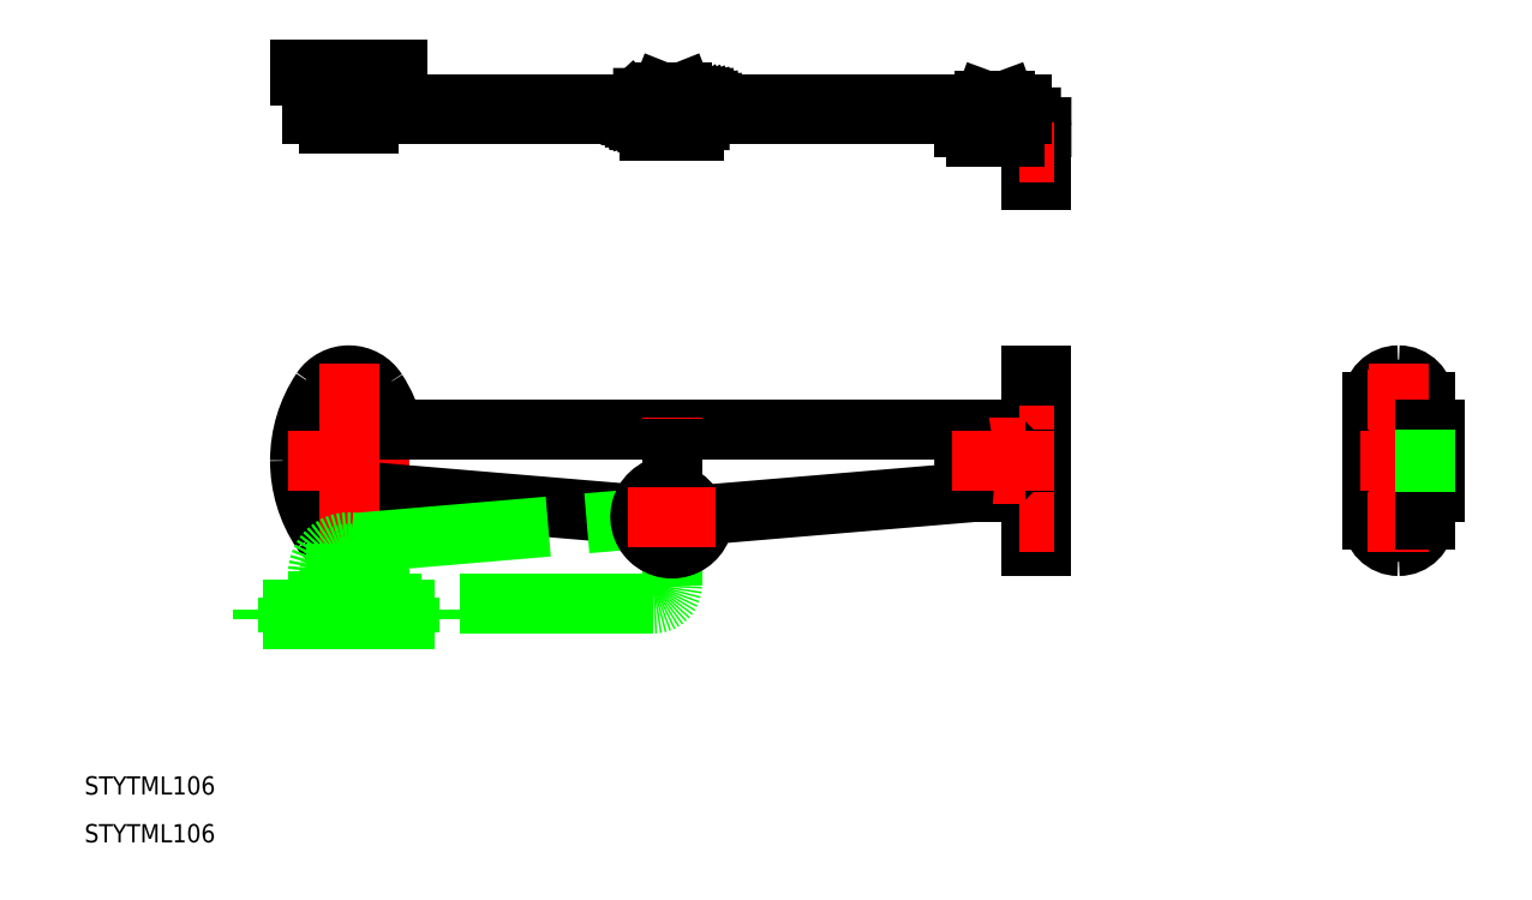
<metadata>
{"format":"dxf","ext":"dxf","renderer":"ezdxf+matplotlib","layout":"modelspace","background":"white","min_lineweight":24,"dpi":150}
</metadata>
<code>
0
SECTION
2
ENTITIES
0
CIRCLE
8
0
10
-53
20
-0.7784
30
0
40
1.8
0
CIRCLE
8
0
10
-53
20
-0.7784
30
0
40
2.8
0
CIRCLE
8
0
10
-53
20
9.222
30
0
40
3.175
0
CIRCLE
8
0
10
-53
20
19.22
30
0
40
2.8
0
CIRCLE
8
0
10
-53
20
19.22
30
0
40
1.8
0
CIRCLE
8
0
10
0
20
0
30
0
40
3.657
0
CIRCLE
8
0
10
119.2
20
-0.7784
30
0
40
3
0
CIRCLE
8
0
10
119.2
20
-0.7784
30
0
40
1.65
0
CIRCLE
8
0
10
119.2
20
19.22
30
0
40
3
0
CIRCLE
8
0
10
119.2
20
19.22
30
0
40
1.65
0
ARC
8
0
10
119.2
20
-0.4784
30
0
40
4.3
50
180
51
270
0
ARC
8
0
10
119.2
20
18.92
30
0
40
4.3
50
0
51
90
0
ARC
8
0
10
-40.08
20
9.222
30
0
40
20.92
50
146.3
51
180
0
ARC
8
0
10
-53
20
9.222
30
0
40
5.937
50
57.51
51
300.6
0
ARC
8
0
10
-40.08
20
9.222
30
0
40
20.92
50
180
51
213.7
0
ARC
8
0
10
-52.99
20
0.6416
30
0
40
5.42
50
213.9
51
327.7
0
ARC
8
0
10
-66.03
20
9.222
30
0
40
21.03
50
326.9
51
344.9
0
ARC
8
0
10
-52.43
20
9.281
30
0
40
4.948
50
90
51
266.3
0
ARC
8
0
10
-52.99
20
17.8
30
0
40
5.42
50
32.26
51
146.1
0
ARC
8
0
10
-66.03
20
9.222
30
0
40
21.03
50
13.78
51
33.06
0
ARC
8
0
10
-3
20
11.23
30
0
40
3
50
0
51
90
0
ARC
8
0
10
3
20
11.23
30
0
40
3
50
90
51
180
0
ARC
8
0
10
-77.7
20
88.13
30
0
40
34.49
50
324.9
51
333
0
ARC
8
0
10
-28.29
20
88.13
30
0
40
34.5
50
207
51
215.1
0
ARC
8
0
10
119.2
20
-0.4784
30
0
40
4.3
50
270
51
0
0
ARC
8
0
10
119.2
20
18.92
30
0
40
4.3
50
90
51
180
0
ARC
8
0
10
59
20
63.96
30
0
40
1.6
50
0.0003939
51
93.95
0
LINE
8
CENTER
10
-43
20
9.222
30
0
11
-63
21
9.222
31
0
0
LINE
8
0
10
60.6
20
63.96
30
0
11
47.95
21
63.96
31
0
0
LINE
8
0
10
56.17
20
62.29
30
0
11
49.83
21
62.29
31
0
0
LINE
8
0
10
57.29
20
66.13
30
0
11
6.766
21
66.13
31
0
0
LINE
8
0
10
57.29
20
67.73
30
0
11
6.766
21
67.73
31
0
0
LINE
8
0
10
59
20
4.175
30
0
11
52.78
21
4.175
31
0
0
LINE
8
0
10
3
20
14.23
30
0
11
59
21
14.23
31
0
0
LINE
8
0
10
58.89
20
65.56
30
0
11
47.95
21
65.56
31
0
0
LINE
8
0
10
-5.178
20
0.3371
30
0
11
-52.75
21
4.344
31
0
0
LINE
8
0
10
-52.43
20
14.23
30
0
11
-3
21
14.23
31
0
0
LINE
8
CENTER
10
-1.705e-13
20
16.23
30
0
11
0
21
-7.189
31
0
0
LINE
8
0
10
51.93
20
4.285
30
0
11
5.178
21
0.3372
31
0
0
LINE
8
0
10
0
20
5.191
30
0
11
0
21
11.23
31
0
0
LINE
8
0
10
52.5
20
14.23
30
0
11
52.6
21
14.23
31
0
0
LINE
8
0
10
-58.94
20
66.13
30
0
11
-6.952
21
66.13
31
0
0
LINE
8
0
10
-58.94
20
67.73
30
0
11
-6.952
21
67.73
31
0
0
LINE
8
CENTER
10
-53
20
62.59
30
0
11
-53
21
75.43
31
0
0
LINE
8
0
10
-48.78
20
68.31
30
0
11
-57.38
21
68.31
31
0
0
LINE
8
0
10
-58.94
20
66.13
30
0
11
-58.94
21
67.73
31
0
0
LINE
8
0
10
-57.38
20
68.31
30
0
11
-57.38
21
67.73
31
0
0
LINE
8
0
10
-56.17
20
64.59
30
0
11
-56.17
21
66.13
31
0
0
LINE
8
0
10
-49.83
20
66.13
30
0
11
-49.83
21
64.59
31
0
0
LINE
8
0
10
-49.83
20
64.59
30
0
11
-56.17
21
64.59
31
0
0
LINE
8
0
10
-48.78
20
67.73
30
0
11
-48.78
21
68.31
31
0
0
LINE
8
0
10
-61
20
72.48
30
0
11
-45
21
72.48
31
0
0
LINE
8
0
10
-45
20
73.43
30
0
11
-61
21
73.43
31
0
0
LINE
8
0
10
-61
20
73.43
30
0
11
-61
21
72.48
31
0
0
LINE
8
0
10
-45
20
72.48
30
0
11
-45
21
73.43
31
0
0
LINE
8
CENTER
10
0
20
71.69
30
0
11
0
21
61.42
31
0
0
LINE
8
0
10
-4.725
20
67.15
30
0
11
5.178
21
67.15
31
0
0
LINE
8
0
10
1.705
20
69.69
30
0
11
-1.705
21
69.69
31
0
0
LINE
8
0
10
4.538
20
65.11
30
0
11
-5.178
21
65.11
31
0
0
LINE
8
0
10
-5.178
20
66.71
30
0
11
4.538
21
66.71
31
0
0
LINE
8
0
10
-4.725
20
68.75
30
0
11
5.178
21
68.75
31
0
0
LINE
8
0
10
3.657
20
63.42
30
0
11
-3.657
21
63.42
31
0
0
LINE
8
0
10
-5.178
20
65.11
30
0
11
-5.178
21
66.71
31
0
0
LINE
8
0
10
-3.657
20
65.11
30
0
11
-3.657
21
63.42
31
0
0
LINE
8
0
10
-1.705
20
69.69
30
0
11
-2.077
21
68.75
31
0
0
LINE
8
0
10
3.657
20
65.11
30
0
11
3.657
21
63.42
31
0
0
LINE
8
0
10
2.077
20
68.75
30
0
11
1.705
21
69.69
31
0
0
LINE
8
0
10
5.178
20
68.75
30
0
11
5.178
21
67.15
31
0
0
LINE
8
CENTER
10
53
20
70.31
30
0
11
53
21
60.29
31
0
0
LINE
8
0
10
49.83
20
62.29
30
0
11
49.83
21
63.96
31
0
0
LINE
8
0
10
47.95
20
65.56
30
0
11
47.95
21
63.96
31
0
0
LINE
8
0
10
54.9
20
67.73
30
0
11
54.69
21
68.31
31
0
0
LINE
8
0
10
54.69
20
68.31
30
0
11
51.31
21
68.31
31
0
0
LINE
8
0
10
51.31
20
68.31
30
0
11
51.1
21
67.73
31
0
0
LINE
8
0
10
114.9
20
18.92
30
0
11
114.9
21
-0.4784
31
0
0
LINE
8
0
10
59
20
23.22
30
0
11
59
21
-4.778
31
0
0
LINE
8
0
10
60.6
20
23.22
30
0
11
60.6
21
-4.778
31
0
0
LINE
8
0
10
125.1
20
4.175
30
0
11
125.1
21
14.23
31
0
0
LINE
8
CENTER
10
119.2
20
-5.778
30
0
11
119.2
21
25.22
31
0
0
LINE
8
0
10
60.6
20
-4.778
30
0
11
59
21
-4.778
31
0
0
LINE
8
CENTER
10
57
20
-0.7784
30
0
11
62.6
21
-0.7784
31
0
0
LINE
8
CENTER
10
114.2
20
-0.7784
30
0
11
124.2
21
-0.7784
31
0
0
LINE
8
0
10
123.5
20
18.92
30
0
11
123.5
21
14.23
31
0
0
LINE
8
CENTER
10
57
20
19.22
30
0
11
62.6
21
19.22
31
0
0
LINE
8
0
10
60.6
20
23.22
30
0
11
59
21
23.22
31
0
0
LINE
8
CENTER
10
127.1
20
9.222
30
0
11
112.9
21
9.222
31
0
0
LINE
8
0
10
60.6
20
55.36
30
0
11
60.6
21
63.96
31
0
0
LINE
8
0
10
59
20
63.96
30
0
11
59
21
55.36
31
0
0
LINE
8
0
10
60.6
20
55.36
30
0
11
59
21
55.36
31
0
0
LINE
8
CENTER
10
57
20
59.83
30
0
11
62.6
21
59.83
31
0
0
LINE
8
0
10
56.17
20
63.96
30
0
11
56.17
21
62.29
31
0
0
LINE
8
0
10
57.29
20
67.73
30
0
11
57.29
21
66.13
31
0
0
LINE
8
CENTER
10
-53
20
25.22
30
0
11
-53
21
-18.89
31
0
0
LINE
8
CENTER
10
-57.8
20
19.22
30
0
11
-48.2
21
19.22
31
0
0
LINE
8
CENTER
10
-57.8
20
-0.7784
30
0
11
-48.2
21
-0.7784
31
0
0
CIRCLE
8
0
10
53
20
9.221
30
0
40
3.175
0
LINE
8
CENTER
10
53
20
2.175
30
0
11
53
21
16.23
31
0
0
ARC
8
0
10
53
20
9.221
30
0
40
5.051
50
97.5
51
267.5
0
LINE
8
CENTER
10
45.95
20
9.221
30
0
11
62.6
21
9.221
31
0
0
LINE
8
CENTER
10
114.2
20
19.22
30
0
11
124.2
21
19.22
31
0
0
LINE
8
0
10
123.5
20
4.175
30
0
11
125.1
21
4.175
31
0
0
LINE
8
0
10
123.5
20
14.23
30
0
11
125.1
21
14.23
31
0
0
ARC
8
0
10
-3
20
-11.23
30
0
40
3
50
270
51
0
0
LINE
8
0
10
-3
20
-14.23
30
0
11
-47.99
21
-14.23
31
0
0
LINE
8
0
10
-51.93
20
-4.285
30
0
11
-5.18
21
-0.3154
31
0
0
LINE
8
0
10
0
20
-6.291
30
0
11
0
21
-11.23
31
0
0
LINE
8
0
10
-58.05
20
-15.29
30
0
11
-58.05
21
-8.997
31
0
0
LINE
8
0
10
-47.99
20
-8.726
30
0
11
-47.99
21
-8.822
31
0
0
LINE
8
0
10
-39
20
-15.29
30
0
11
-67
21
-15.29
31
0
0
LINE
8
0
10
-39
20
-16.89
30
0
11
-67
21
-16.89
31
0
0
LINE
8
0
10
-67
20
-16.89
30
0
11
-67
21
-15.29
31
0
0
LINE
8
0
10
-63
20
-13.29
30
0
11
-63
21
-18.89
31
0
0
LINE
8
0
10
-43
20
-13.29
30
0
11
-43
21
-18.89
31
0
0
LINE
8
0
10
-39
20
-16.89
30
0
11
-39
21
-15.29
31
0
0
CIRCLE
8
0
10
-53
20
-9.221
30
0
40
3.175
0
LINE
8
0
10
-60.05
20
-9.221
30
0
11
-45.99
21
-9.221
31
0
0
ARC
8
0
10
-53
20
-9.221
30
0
40
5.051
50
7.505
51
177.5
0
LINE
8
0
10
-47.99
20
-8.562
30
0
11
-47.99
21
-15.29
31
0
0
LINE
8
0
10
123.5
20
4.175
30
0
11
123.5
21
-0.4784
31
0
0
LINE
8
0
10
123.5
20
14.23
30
0
11
123.5
21
4.175
31
0
0
TEXT
8
0
10
-96.36
20
-45.58
30
0
40
3
1
STYTML106
0
TEXT
8
0
10
-96.36
20
-53.42
30
0
40
3
1
STYTML106
0
LINE
8
0
10
5.718
20
67.38
30
0
11
5.851
21
67.47
31
0
0
LINE
8
0
10
5.851
20
67.47
30
0
11
5.99
21
67.55
31
0
0
LINE
8
0
10
5.99
20
67.55
30
0
11
6.137
21
67.61
31
0
0
LINE
8
0
10
6.137
20
67.61
30
0
11
6.288
21
67.66
31
0
0
LINE
8
0
10
6.288
20
67.66
30
0
11
6.444
21
67.7
31
0
0
LINE
8
0
10
6.444
20
67.7
30
0
11
6.604
21
67.72
31
0
0
LINE
8
0
10
6.604
20
67.72
30
0
11
6.766
21
67.73
31
0
0
LINE
8
0
10
4.538
20
66.71
30
0
11
4.646
21
66.71
31
0
0
LINE
8
0
10
4.646
20
66.71
30
0
11
4.752
21
66.73
31
0
0
LINE
8
0
10
4.752
20
66.73
30
0
11
4.856
21
66.75
31
0
0
LINE
8
0
10
4.856
20
66.75
30
0
11
4.957
21
66.79
31
0
0
LINE
8
0
10
4.957
20
66.79
30
0
11
5.054
21
66.83
31
0
0
LINE
8
0
10
5.054
20
66.83
30
0
11
5.147
21
66.88
31
0
0
LINE
8
0
10
5.147
20
66.88
30
0
11
5.235
21
66.94
31
0
0
LINE
8
0
10
5.235
20
66.94
30
0
11
5.317
21
67.01
31
0
0
LINE
8
0
10
5.317
20
67.01
30
0
11
5.594
21
67.27
31
0
0
LINE
8
0
10
5.594
20
67.27
30
0
11
5.718
21
67.38
31
0
0
ARC
8
0
10
-4.725
20
65.95
30
0
40
2.801
50
90
51
132.8
0
LINE
8
0
10
-6.952
20
67.73
30
0
11
-6.933
21
67.73
31
0
0
LINE
8
0
10
-6.933
20
67.73
30
0
11
-6.91
21
67.74
31
0
0
LINE
8
0
10
-6.91
20
67.74
30
0
11
-6.628
21
68
31
0
0
LINE
8
0
10
-6.475
20
66.2
30
0
11
-6.631
21
66.16
31
0
0
LINE
8
0
10
-6.79
20
66.14
30
0
11
-6.952
21
66.13
31
0
0
LINE
8
0
10
-6.631
20
66.16
30
0
11
-6.79
21
66.14
31
0
0
LINE
8
0
10
-6.323
20
66.25
30
0
11
-6.475
21
66.2
31
0
0
LINE
8
0
10
-6.177
20
66.31
30
0
11
-6.323
21
66.25
31
0
0
LINE
8
0
10
-6.037
20
66.39
30
0
11
-6.177
21
66.31
31
0
0
LINE
8
0
10
-5.905
20
66.48
30
0
11
-6.037
21
66.39
31
0
0
LINE
8
0
10
-5.781
20
66.59
30
0
11
-5.905
21
66.48
31
0
0
LINE
8
0
10
-5.504
20
66.84
30
0
11
-5.781
21
66.59
31
0
0
LINE
8
0
10
-5.421
20
66.91
30
0
11
-5.504
21
66.84
31
0
0
LINE
8
0
10
-5.333
20
66.98
30
0
11
-5.421
21
66.91
31
0
0
LINE
8
0
10
-5.24
20
67.03
30
0
11
-5.333
21
66.98
31
0
0
LINE
8
0
10
-5.143
20
67.07
30
0
11
-5.24
21
67.03
31
0
0
LINE
8
0
10
-5.042
20
67.11
30
0
11
-5.143
21
67.07
31
0
0
LINE
8
0
10
-4.939
20
67.13
30
0
11
-5.042
21
67.11
31
0
0
LINE
8
0
10
-4.832
20
67.15
30
0
11
-4.939
21
67.13
31
0
0
LINE
8
0
10
-4.725
20
67.15
30
0
11
-4.832
21
67.15
31
0
0
ARC
8
0
10
0
20
0
30
0
40
5.189
50
90
51
3.725
0
ARC
8
0
10
6.766
20
66.01
30
0
40
0.1241
50
90
51
132.8
0
LINE
8
0
10
6.404
20
65.84
30
0
11
6.681
21
66.1
31
0
0
ARC
8
0
10
4.531
20
67.87
30
0
40
2.764
50
270.3
51
312.5
0
LINE
8
CENTER
10
7.189
20
0
30
0
11
-7.189
21
0
31
0
0
VIEWPORT
8
0
10
133.3
20
101.6
30
0
40
347.9
41
228.4
68
     1
69
     1
0
VIEWPORT
8
0
10
133.3
20
101.6
30
0
40
213.4
41
162.6
68
     2
69
     2
0
ENDSEC
0
EOF

</code>
